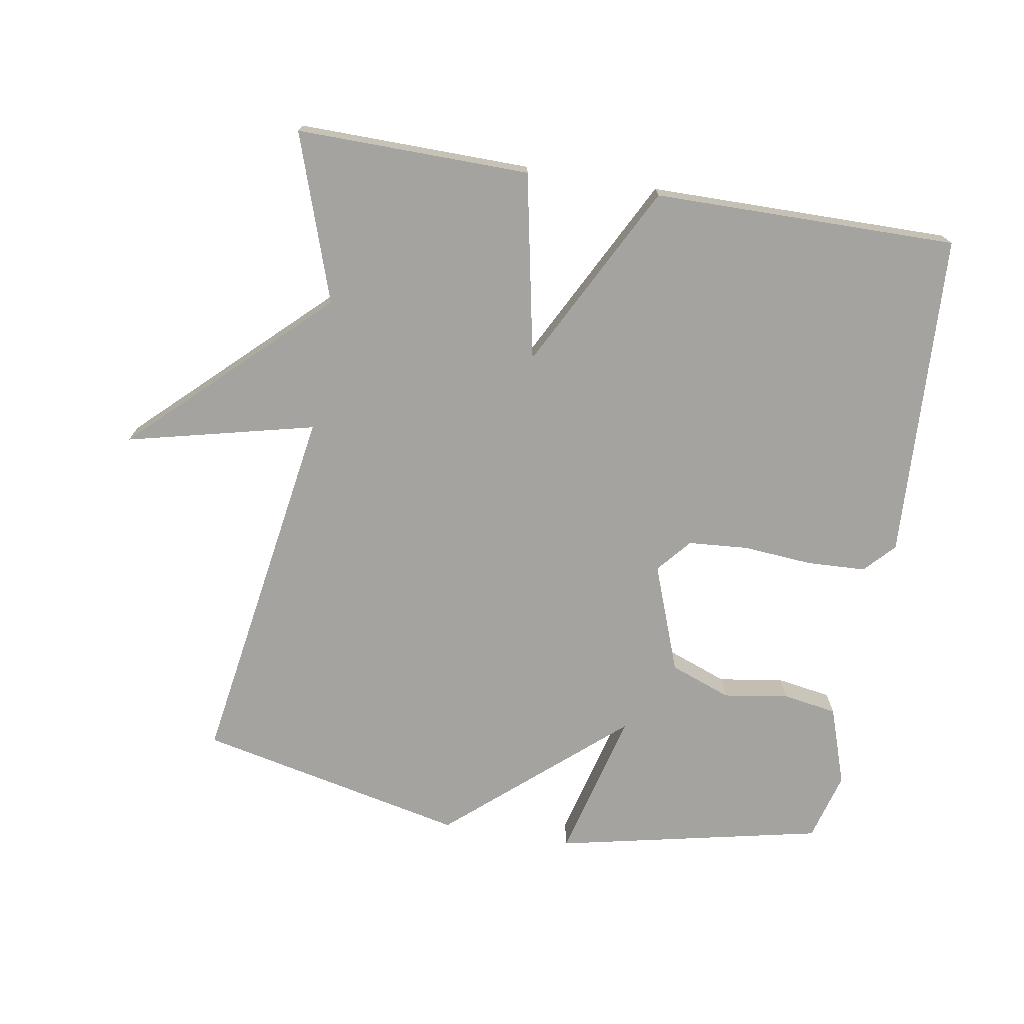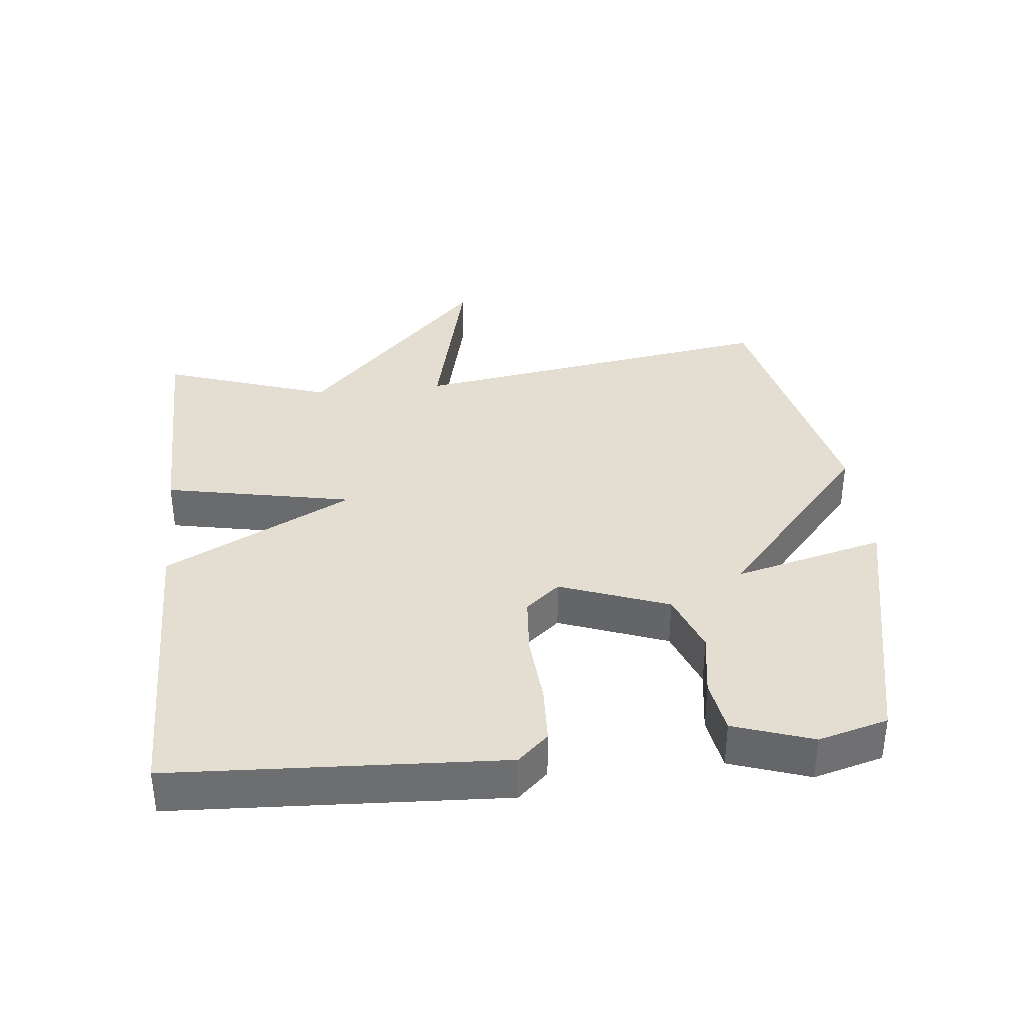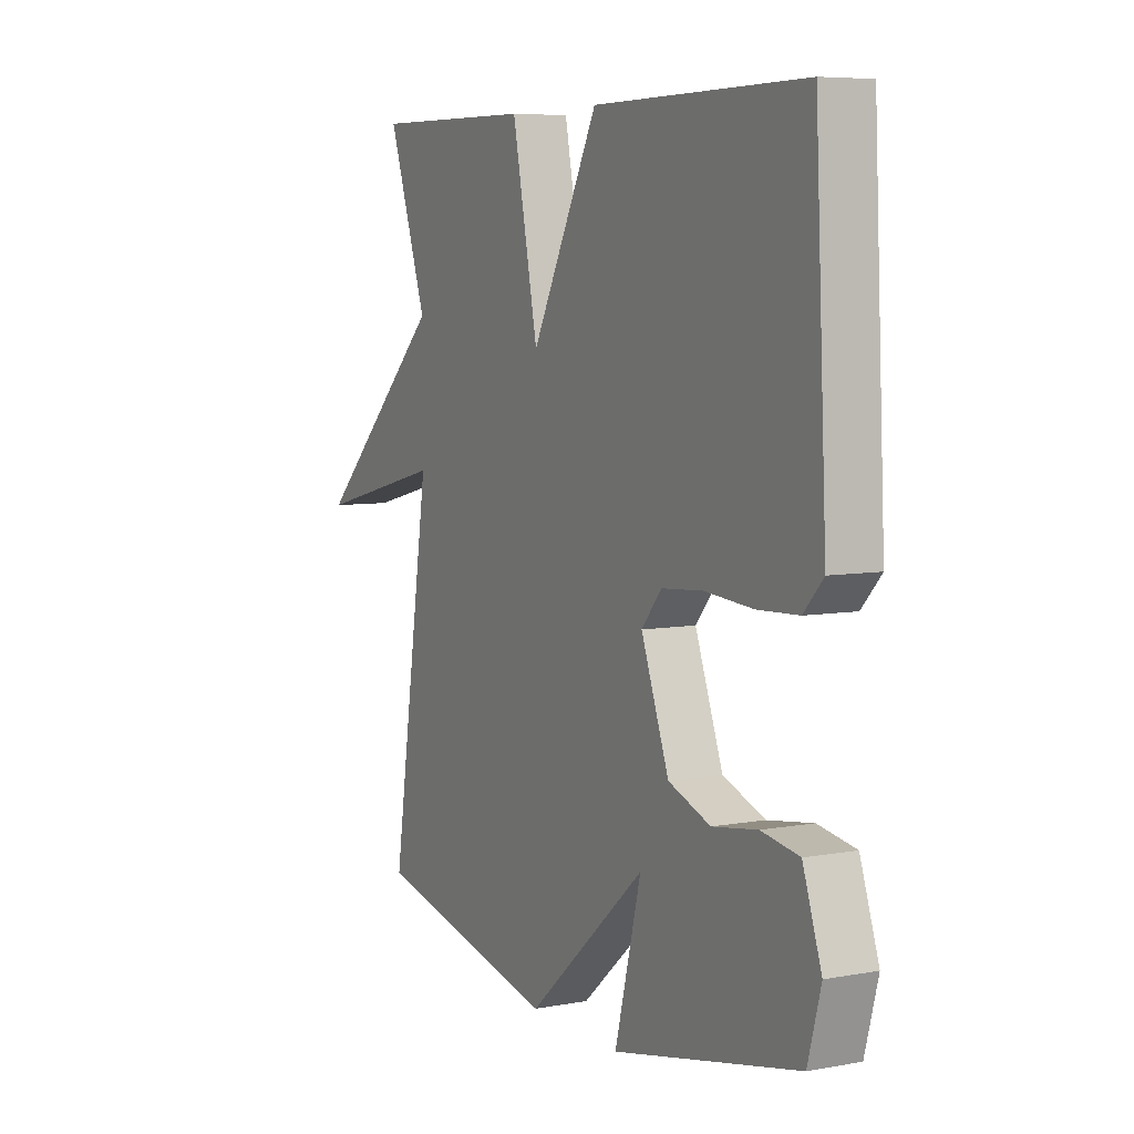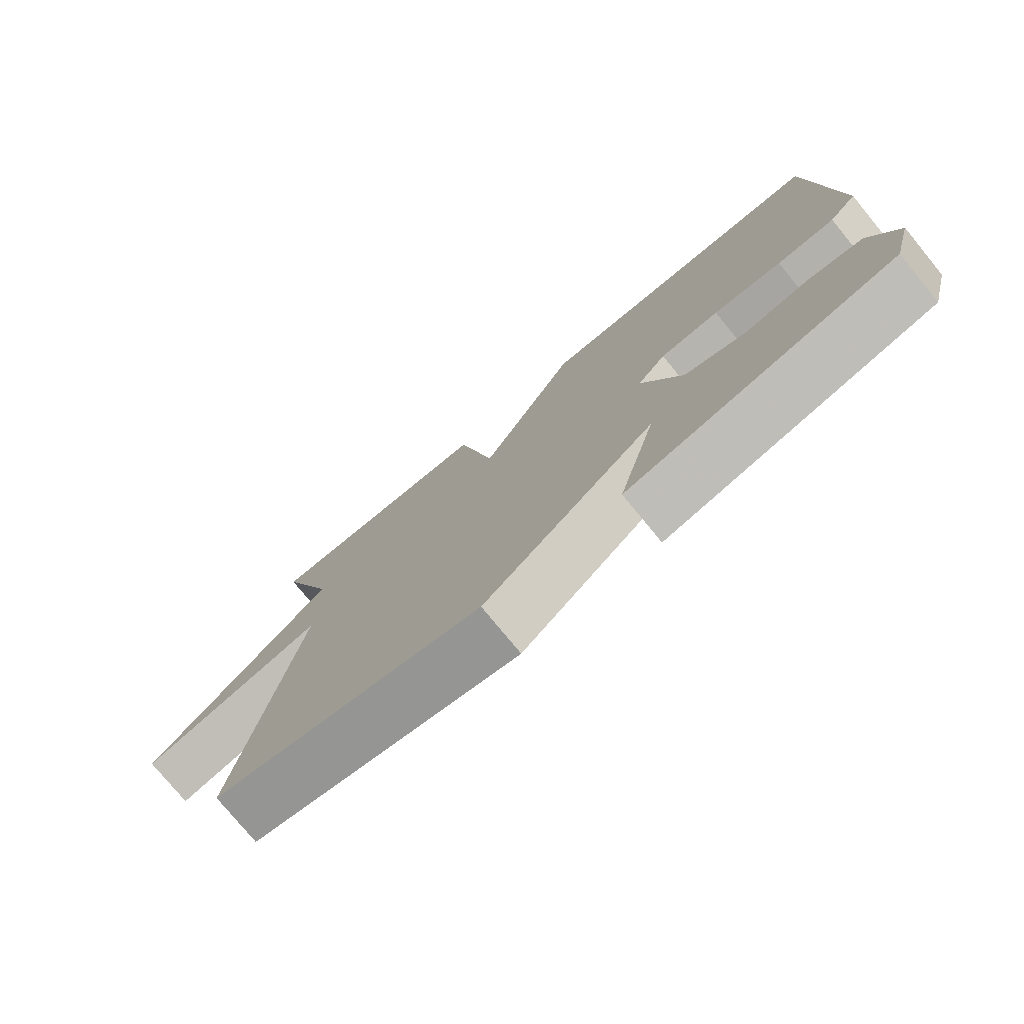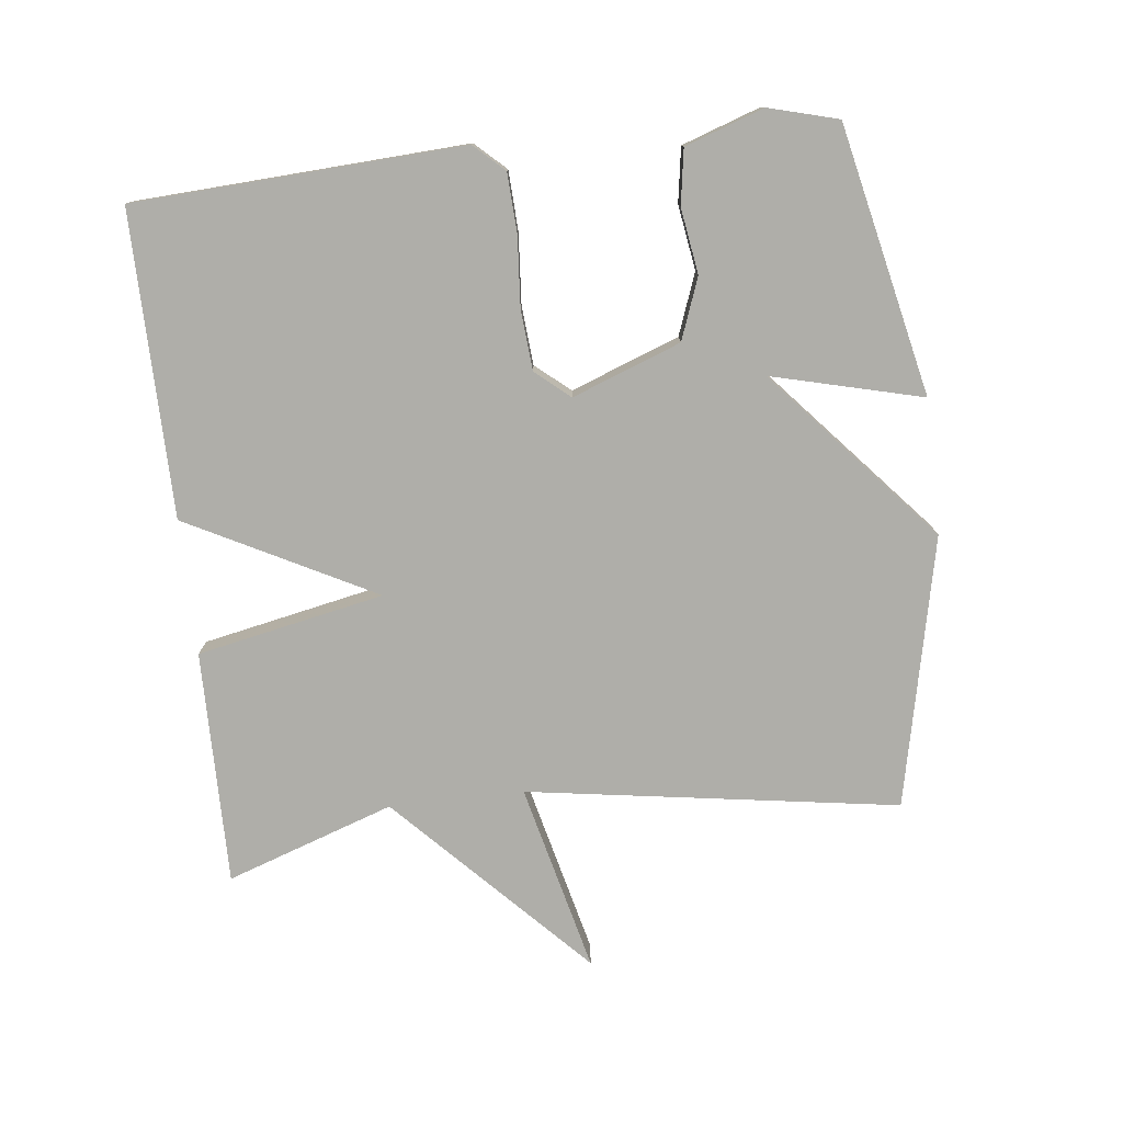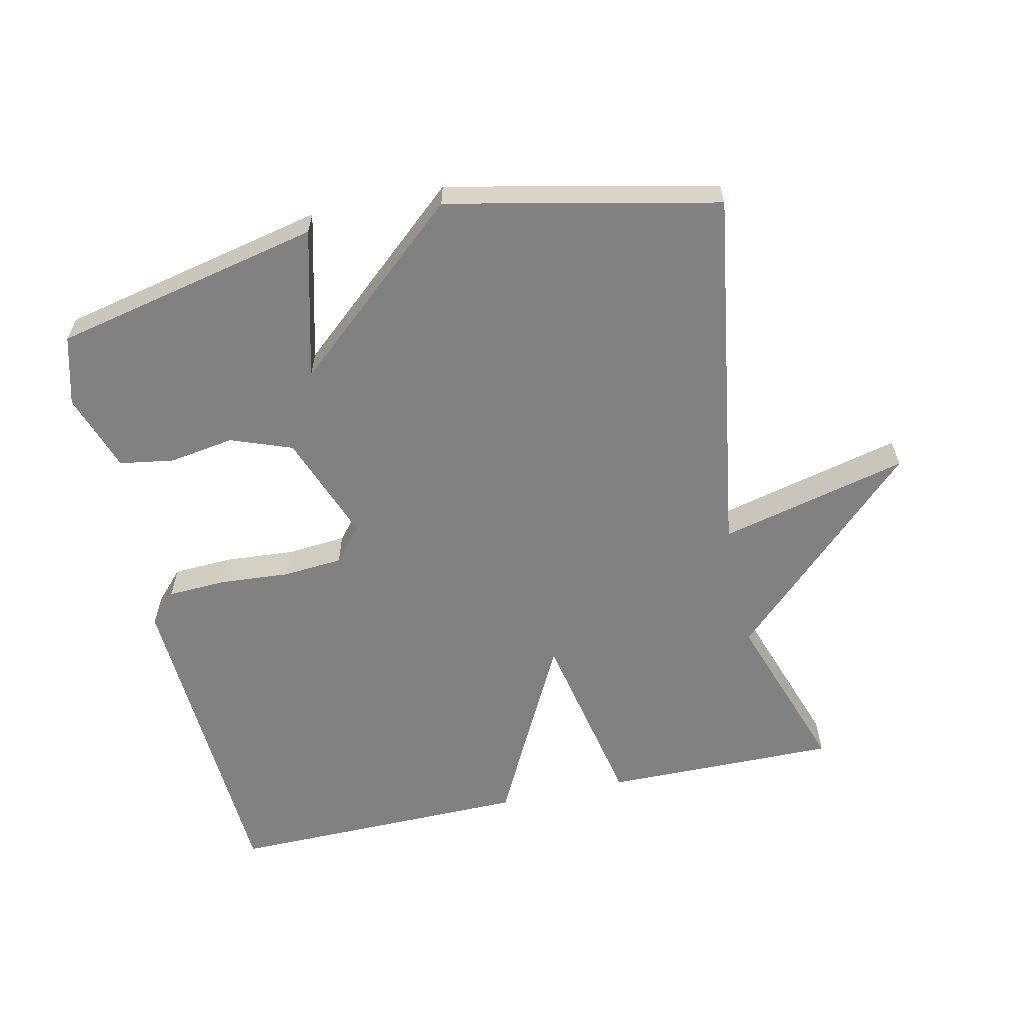
<metadata>
{"format":"obj","ext":"obj","renderer":"f3d","projection":"perspective","resolution":1024,"background":"white","views":[{"elev":-72.9,"azim":-9.7,"up":"+Y"},{"elev":36.1,"azim":84.0,"up":"+Y"},{"elev":6.6,"azim":61.9,"up":"+Z"},{"elev":-77.1,"azim":39.4,"up":"+Z"},{"elev":-77.5,"azim":96.6,"up":"+Y"},{"elev":-60.4,"azim":-167.5,"up":"+Y"}]}
</metadata>
<code>
v 0.5 0.07 0.5
v 0.525 0.07 0.012
v 0.483 0.07 -0.033
v 0.395 0.07 -0.037
v 0.291 0.07 -0.029
v 0.202 0.07 -0.036
v 0.159 0.07 -0.087
v 0.219 0.07 -0.248
v 0.31 0.07 -0.282
v 0.407 0.07 -0.267
v 0.488 0.07 -0.28
v 0.528 0.07 -0.397
v 0.5 0.07 -0.5
v 0.101 0.07 -0.587
v 0.158 0.07 -0.363
v -0.099 0.07 -0.587
v -0.5 0.07 -0.5
v -0.415 0.07 0.051
v -0.695 0.07 -0.017
v -0.415 0.07 0.251
v -0.5 0.07 0.5
v -0.152 0.07 0.496
v -0.096 0.07 0.218
v 0.048 0.07 0.496
v 0.5 0 0.5
v 0.525 0 0.012
v 0.483 0 -0.033
v 0.395 0 -0.037
v 0.291 0 -0.029
v 0.202 0 -0.036
v 0.159 0 -0.087
v 0.219 0 -0.248
v 0.31 0 -0.282
v 0.407 0 -0.267
v 0.488 0 -0.28
v 0.528 0 -0.397
v 0.5 0 -0.5
v 0.101 0 -0.587
v 0.158 0 -0.363
v -0.099 0 -0.587
v -0.5 0 -0.5
v -0.415 0 0.051
v -0.695 0 -0.017
v -0.415 0 0.251
v -0.5 0 0.5
v -0.152 0 0.496
v -0.096 0 0.218
v 0.048 0 0.496
f 3 4 5
f 2 3 5
f 1 2 5
f 24 1 5
f 23 24 5
f 20 21 22 23
f 18 19 20 23
f 17 18 23
f 16 17 23
f 15 16 23
f 13 14 15
f 12 13 15
f 11 12 15
f 10 11 15
f 9 10 15
f 8 9 15
f 7 8 15 23
f 6 7 23
f 5 6 23
f 29 28 27
f 29 27 26
f 29 26 25
f 29 25 48
f 29 48 47
f 47 46 45 44
f 47 44 43 42
f 47 42 41
f 47 41 40
f 47 40 39
f 39 38 37
f 39 37 36
f 39 36 35
f 39 35 34
f 39 34 33
f 39 33 32
f 47 39 32 31
f 47 31 30
f 47 30 29
f 1 25 26 2
f 2 26 27 3
f 3 27 28 4
f 4 28 29 5
f 5 29 30 6
f 6 30 31 7
f 7 31 32 8
f 8 32 33 9
f 9 33 34 10
f 10 34 35 11
f 11 35 36 12
f 12 36 37 13
f 13 37 38 14
f 14 38 39 15
f 15 39 40 16
f 16 40 41 17
f 17 41 42 18
f 18 42 43 19
f 19 43 44 20
f 20 44 45 21
f 21 45 46 22
f 22 46 47 23
f 23 47 48 24
f 24 48 25 1

</code>
